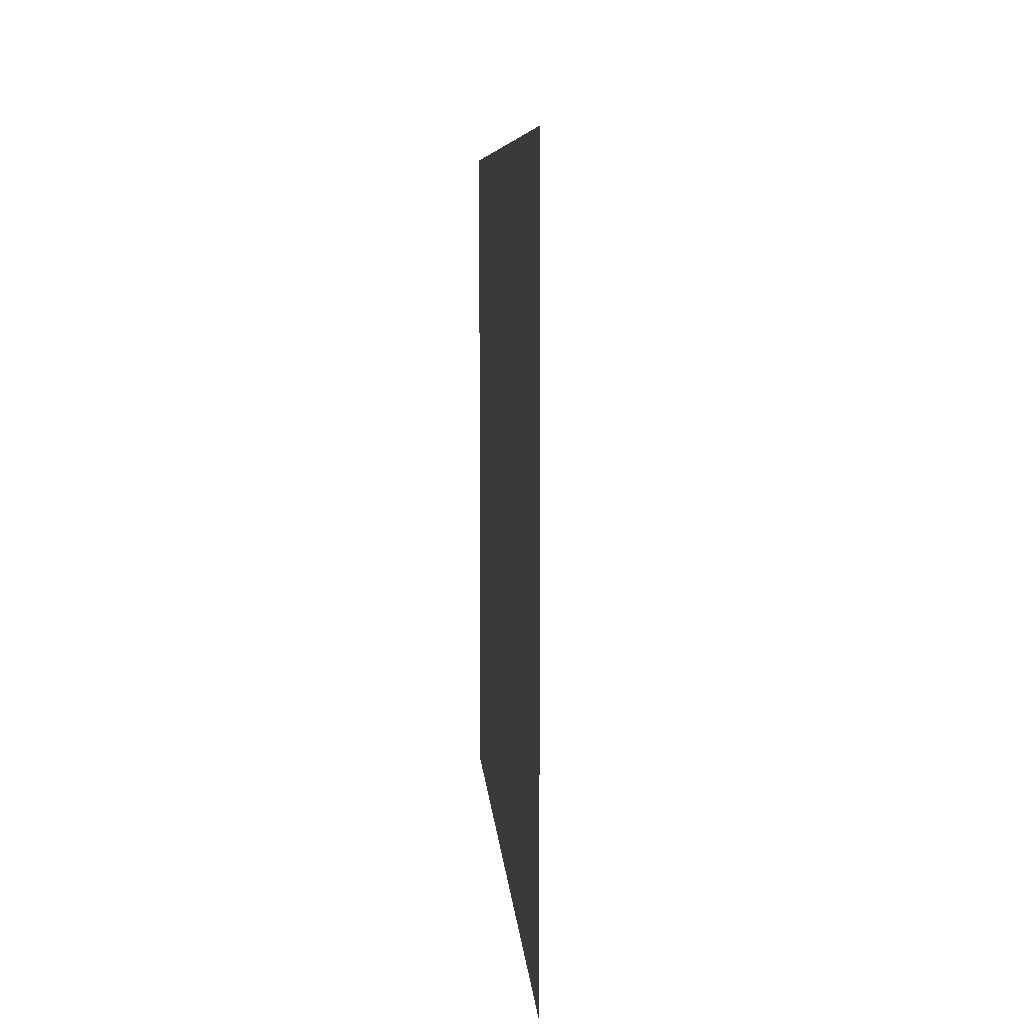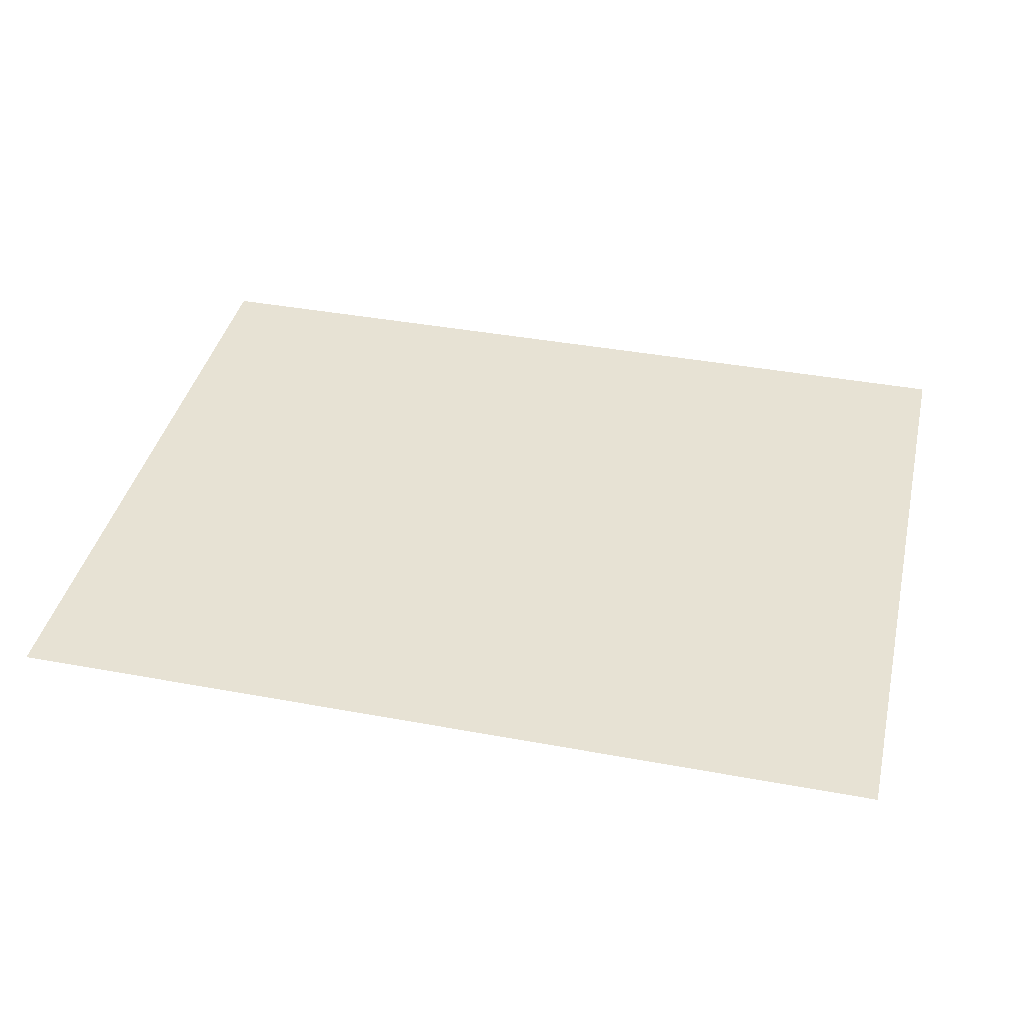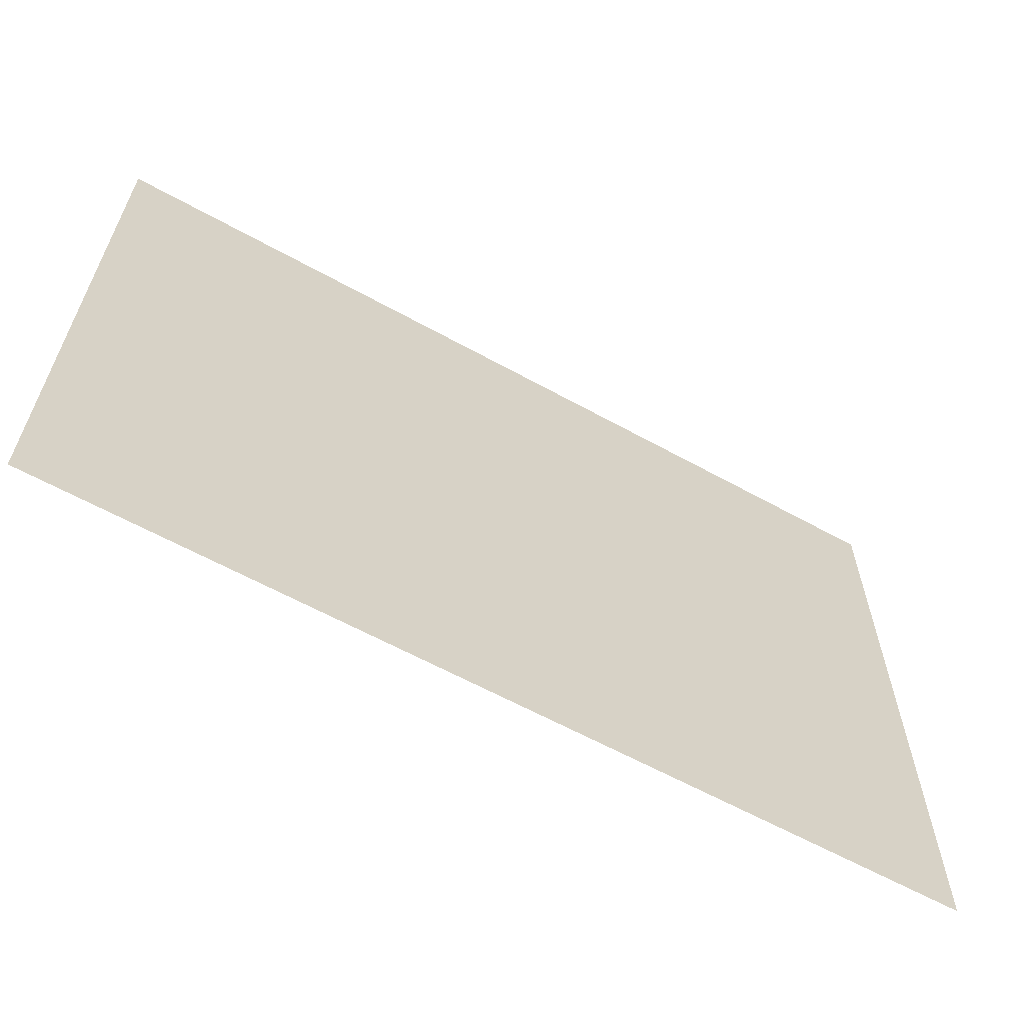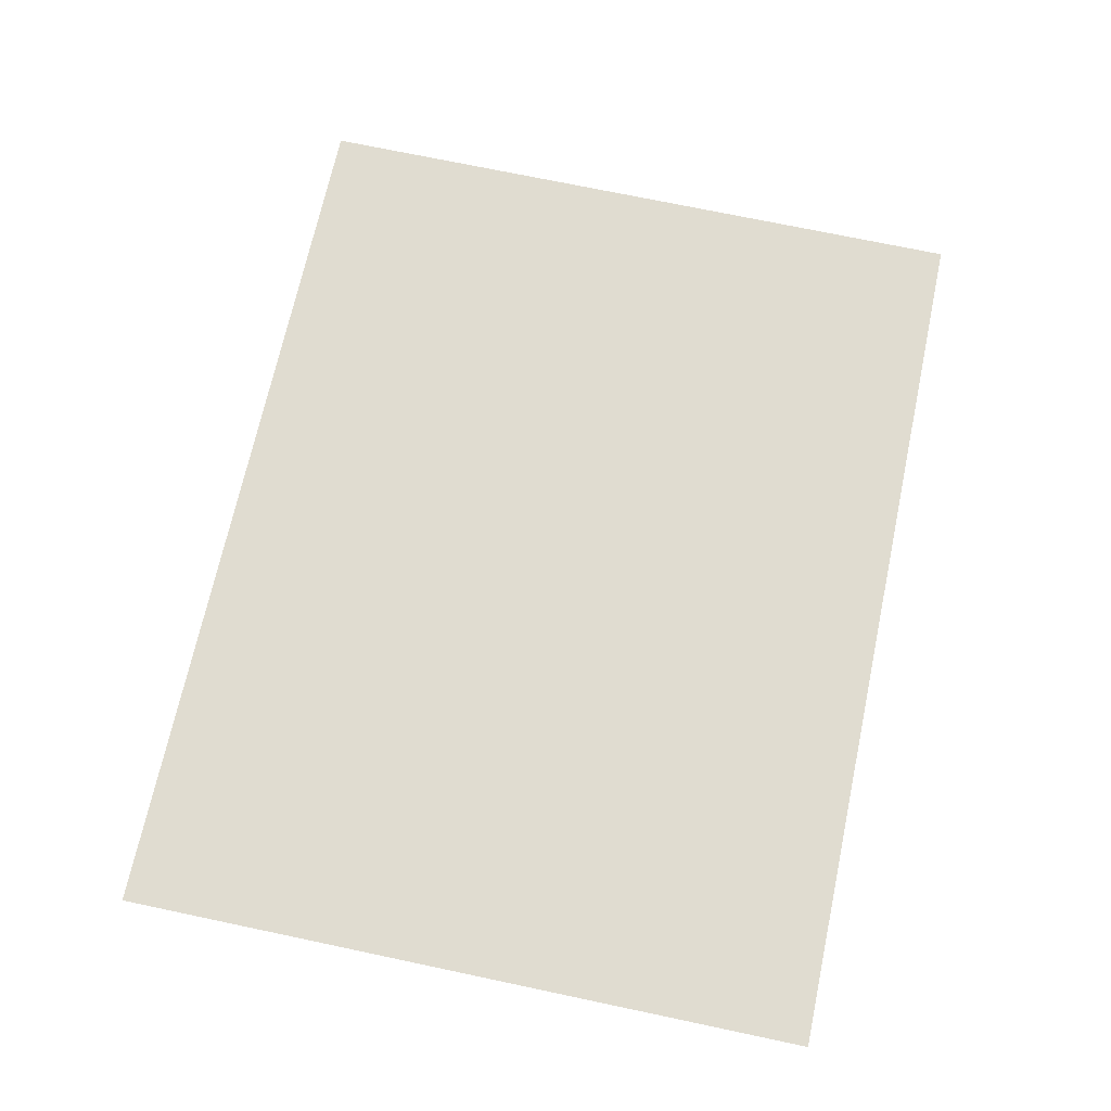
<metadata>
{"format":"obj","ext":"obj","renderer":"f3d","projection":"perspective","resolution":1024,"background":"white","views":[{"elev":7.1,"azim":86.1,"up":"+Y"},{"elev":39.9,"azim":13.0,"up":"+Z"},{"elev":-63.3,"azim":151.0,"up":"+Y"},{"elev":69.6,"azim":102.1,"up":"+Z"}]}
</metadata>
<code>
o MeshFridgeMaindoorB3_4_GeomSubset_2
v -0.002324 -0.02462 -0.8877
v -0.002315 -0.02462 -0.8877
v -0.002324 -0.02461 -0.8877
v -0.002315 -0.02461 -0.8877
v -0.002324 -0.02462 -0.8877
v -0.002315 -0.02462 -0.8877
v -0.002324 -0.02461 -0.8877
v -0.002315 -0.02461 -0.8877
v -0.002324 -0.02462 -0.8877
v -0.002315 -0.02462 -0.8877
v -0.002324 -0.02461 -0.8877
v -0.002315 -0.02461 -0.8877
v -0.002324 -0.02462 -0.8877
v -0.002315 -0.02462 -0.8877
v -0.002324 -0.02461 -0.8877
v -0.002315 -0.02461 -0.8877
v -0.002324 -0.02462 -0.8877
v -0.002315 -0.02462 -0.8877
v -0.002324 -0.02461 -0.8877
v -0.002315 -0.02461 -0.8877
v -0.002324 -0.02462 -0.8877
v -0.002315 -0.02462 -0.8877
v -0.002324 -0.02461 -0.8877
v -0.002315 -0.02461 -0.8877
v -0.002324 -0.02462 -0.8877
v -0.002315 -0.02462 -0.8877
v -0.002324 -0.02461 -0.8877
v -0.002315 -0.02461 -0.8877
v 0.3949 -0.2049 -0.8139
v 0.3995 -0.2049 -0.8089
v -0.3981 -0.2049 -0.8139
v -0.4027 -0.2049 -0.8089
v 0.3995 -0.2049 0.2885
v 0.3949 -0.2049 0.2935
v -0.4027 -0.2049 0.2885
v -0.3981 -0.2049 0.2935
v 0.3949 -0.2941 0.2935
v -0.3981 -0.2941 0.2935
v 0.36 -0.2049 -0.7482
v 0.3554 -0.2049 -0.7533
v -0.3586 -0.2049 -0.7533
v -0.3632 -0.2049 -0.7482
v 0.3554 -0.2049 0.2005
v 0.36 -0.2049 0.1955
v -0.3632 -0.2049 0.1955
v -0.3586 -0.2049 0.2005
v 0.3959 -0.1996 -0.8049
v 0.3913 -0.1996 -0.8099
v -0.3945 -0.1996 -0.8099
v -0.3991 -0.1996 -0.8049
v 0.3913 -0.1996 0.2895
v 0.3959 -0.1996 0.2845
v -0.3991 -0.1996 0.2845
v -0.3945 -0.1996 0.2895
v 0.3591 -0.1996 -0.7573
v 0.3637 -0.1996 -0.7522
v -0.3669 -0.1996 -0.7522
v -0.3623 -0.1996 -0.7573
v 0.3637 -0.1996 0.1995
v 0.3591 -0.1996 0.2046
v -0.3623 -0.1996 0.2046
v -0.3669 -0.1996 0.1995
v 0.3995 -0.2897 -0.8089
v 0.3942 -0.2941 -0.8065
v 0.3949 -0.2897 -0.8139
v 0.3928 -0.2941 -0.8081
v -0.3981 -0.2897 -0.8139
v -0.396 -0.2941 -0.8081
v -0.4027 -0.2897 -0.8089
v -0.3974 -0.2941 -0.8065
v 0.3995 -0.2897 0.2885
v 0.3955 -0.2941 0.2929
v -0.3987 -0.2941 0.2929
v -0.4027 -0.2897 0.2885
v 0.4052 -0.2045 0.1352
v 0.4073 -0.2002 0.1353
v 0.4063 -0.1957 0.1353
v 0.4026 -0.1922 0.1353
v 0.3971 -0.1905 0.1353
v 0.3912 -0.1913 0.1353
v 0.3866 -0.1941 0.1353
v 0.3845 -0.1984 0.1353
v 0.3855 -0.2029 0.1352
v 0.3892 -0.2064 0.1352
v 0.3948 -0.2081 0.1352
v 0.4006 -0.2074 0.1352
v 0.4052 -0.2047 0.1882
v 0.4073 -0.2004 0.1882
v 0.4063 -0.1959 0.1883
v 0.4026 -0.1924 0.1883
v 0.3971 -0.1907 0.1883
v 0.3912 -0.1914 0.1883
v 0.3866 -0.1943 0.1883
v 0.3845 -0.1986 0.1882
v 0.3855 -0.2031 0.1882
v 0.3892 -0.2066 0.1882
v 0.3948 -0.2083 0.1882
v 0.4006 -0.2075 0.1882
v 0.4055 -0.2043 -0.7685
v 0.4076 -0.2 -0.7684
v 0.4067 -0.1955 -0.7684
v 0.4029 -0.192 -0.7684
v 0.3974 -0.1903 -0.7684
v 0.3916 -0.1911 -0.7684
v 0.387 -0.1939 -0.7684
v 0.3849 -0.1982 -0.7684
v 0.3858 -0.2027 -0.7685
v 0.3896 -0.2062 -0.7685
v 0.3951 -0.2079 -0.7685
v 0.4009 -0.2072 -0.7685
v 0.4055 -0.2045 -0.7155
v 0.4076 -0.2002 -0.7155
v 0.4067 -0.1957 -0.7155
v 0.4029 -0.1922 -0.7154
v 0.3974 -0.1905 -0.7154
v 0.3916 -0.1913 -0.7154
v 0.387 -0.1941 -0.7154
v 0.3849 -0.1984 -0.7155
v 0.3858 -0.2029 -0.7155
v 0.3896 -0.2064 -0.7155
v 0.3951 -0.2081 -0.7156
v 0.4009 -0.2074 -0.7155
v 0.3458 -0.1929 -0.7427
v 0.3504 -0.1929 -0.7376
v -0.3536 -0.193 -0.7376
v -0.349 -0.193 -0.7427
v 0.3504 -0.1929 0.1849
v 0.3458 -0.1929 0.1899
v -0.349 -0.193 0.1899
v -0.3536 -0.193 0.1849
v 0.3183 -0.269 -0.7023
v 0.3137 -0.269 -0.7074
v -0.3169 -0.269 -0.7074
v -0.3215 -0.269 -0.7023
v 0.3137 -0.269 0.1546
v 0.3183 -0.269 0.1496
v -0.3169 -0.269 0.1546
v -0.3215 -0.269 0.1496
v 0.36 -0.2049 0.001541
v 0.36 -0.2049 0.04188
v 0.3504 -0.1929 0.001541
v 0.3504 -0.1929 0.04188
v -0.3632 -0.2049 0.04188
v -0.3632 -0.2049 0.001541
v -0.3536 -0.193 0.04188
v -0.3536 -0.193 0.001541
v 0.36 -0.2049 -0.243
v 0.36 -0.2049 -0.2027
v 0.3504 -0.1929 -0.2027
v 0.3504 -0.1929 -0.243
v -0.3632 -0.2049 -0.2027
v -0.3632 -0.2049 -0.243
v -0.3536 -0.193 -0.2027
v -0.3536 -0.193 -0.243
v 0.36 -0.2049 -0.4911
v 0.36 -0.2049 -0.4507
v 0.3504 -0.1929 -0.4507
v 0.3504 -0.1929 -0.4911
v -0.3632 -0.2049 -0.4507
v -0.3632 -0.2049 -0.4911
v -0.3536 -0.193 -0.4507
v -0.3536 -0.193 -0.4911
v 0.3183 -0.269 0.05424
v 0.307 -0.269 0.04188
v 0.3183 -0.269 -0.01081
v 0.307 -0.269 0.001541
v -0.3102 -0.269 0.001541
v -0.3215 -0.269 -0.01081
v -0.3215 -0.269 0.05424
v -0.3102 -0.269 0.04188
v 0.3183 -0.193 0.01389
v 0.3295 -0.1929 0.001541
v 0.3295 -0.1929 0.04188
v 0.3183 -0.193 0.02953
v -0.3215 -0.193 0.02953
v -0.3327 -0.193 0.04188
v -0.3327 -0.193 0.001541
v -0.3215 -0.193 0.01389
v 0.3183 -0.269 -0.1903
v 0.307 -0.269 -0.2027
v 0.3183 -0.269 -0.2554
v 0.307 -0.269 -0.243
v -0.3215 -0.269 -0.1903
v -0.3102 -0.269 -0.2027
v -0.3102 -0.269 -0.243
v -0.3215 -0.269 -0.2554
v 0.3183 -0.193 -0.2307
v 0.3295 -0.1929 -0.243
v 0.3295 -0.1929 -0.2027
v 0.3183 -0.193 -0.215
v -0.3215 -0.193 -0.215
v -0.3327 -0.193 -0.2027
v -0.3327 -0.193 -0.243
v -0.3215 -0.193 -0.2307
v -0.3102 -0.269 -0.4911
v -0.3215 -0.269 -0.5034
v -0.3215 -0.269 -0.4384
v -0.3102 -0.269 -0.4507
v 0.307 -0.269 -0.4507
v 0.3183 -0.269 -0.4384
v 0.3183 -0.269 -0.5034
v 0.307 -0.269 -0.4911
v 0.3183 -0.193 -0.4787
v 0.3295 -0.1929 -0.4911
v 0.3295 -0.1929 -0.4507
v 0.3183 -0.193 -0.4631
v -0.3215 -0.193 -0.4631
v -0.3327 -0.193 -0.4507
v -0.3327 -0.193 -0.4911
v -0.3215 -0.193 -0.4787
v 0.3137 -0.199 -0.7074
v 0.3146 -0.1947 -0.7099
v 0.3169 -0.193 -0.716
v 0.3261 -0.1929 -0.7059
v 0.3206 -0.1947 -0.7034
v 0.3183 -0.199 -0.7023
v 0.3183 -0.199 0.1496
v 0.3206 -0.1947 0.1506
v 0.3261 -0.1929 0.1532
v 0.3169 -0.193 0.1632
v 0.3146 -0.1947 0.1572
v 0.3137 -0.199 0.1546
v -0.3215 -0.199 -0.7023
v -0.3238 -0.1947 -0.7034
v -0.3293 -0.193 -0.7059
v -0.3201 -0.193 -0.716
v -0.3178 -0.1947 -0.7099
v -0.3169 -0.199 -0.7074
v -0.3169 -0.199 0.1546
v -0.3178 -0.1947 0.1572
v -0.3201 -0.193 0.1632
v -0.3293 -0.193 0.1532
v -0.3238 -0.1947 0.1506
v -0.3215 -0.199 0.1496
v 0.307 -0.199 0.001541
v 0.308 -0.1947 0.004062
v 0.3103 -0.193 0.01015
v -0.3135 -0.193 0.01015
v -0.3112 -0.1947 0.004062
v -0.3102 -0.199 0.001541
v 0.3103 -0.193 0.03327
v 0.308 -0.1947 0.03936
v 0.307 -0.199 0.04188
v -0.3102 -0.199 0.04188
v -0.3112 -0.1947 0.03936
v -0.3135 -0.193 0.03327
v 0.3103 -0.193 -0.2113
v 0.308 -0.1947 -0.2052
v 0.307 -0.199 -0.2027
v -0.3102 -0.199 -0.2027
v -0.3112 -0.1947 -0.2052
v -0.3135 -0.193 -0.2113
v 0.307 -0.199 -0.243
v 0.308 -0.1947 -0.2405
v 0.3103 -0.193 -0.2344
v -0.3135 -0.193 -0.2344
v -0.3112 -0.1947 -0.2405
v -0.3102 -0.199 -0.243
v 0.3103 -0.193 -0.4593
v 0.308 -0.1947 -0.4532
v 0.307 -0.199 -0.4507
v -0.3102 -0.199 -0.4507
v -0.3112 -0.1947 -0.4532
v -0.3135 -0.193 -0.4593
v 0.307 -0.199 -0.4911
v 0.308 -0.1947 -0.4885
v 0.3103 -0.193 -0.4825
v -0.3135 -0.193 -0.4825
v -0.3112 -0.1947 -0.4885
v -0.3102 -0.199 -0.4911
v 0.3183 -0.199 0.05424
v 0.3206 -0.1947 0.05319
v 0.3261 -0.1929 0.05067
v -0.3293 -0.193 0.05067
v -0.3238 -0.1947 0.05319
v -0.3215 -0.199 0.05424
v 0.3261 -0.1929 -0.007249
v 0.3206 -0.1947 -0.00977
v 0.3183 -0.199 -0.01081
v 0.3183 -0.199 -0.1903
v 0.3206 -0.1947 -0.1914
v 0.3261 -0.1929 -0.1939
v -0.3215 -0.199 -0.01081
v -0.3238 -0.1947 -0.00977
v -0.3293 -0.193 -0.007249
v -0.3293 -0.193 -0.1939
v -0.3238 -0.1947 -0.1914
v -0.3215 -0.199 -0.1903
v 0.3261 -0.1929 -0.2518
v 0.3206 -0.1947 -0.2543
v 0.3183 -0.199 -0.2554
v 0.3183 -0.199 -0.4384
v 0.3206 -0.1947 -0.4394
v 0.3261 -0.1929 -0.4419
v 0.3261 -0.1929 -0.4999
v 0.3206 -0.1947 -0.5024
v 0.3183 -0.199 -0.5034
v -0.3215 -0.199 -0.5034
v -0.3238 -0.1947 -0.5024
v -0.3293 -0.193 -0.4999
v -0.3215 -0.199 -0.2554
v -0.3238 -0.1947 -0.2543
v -0.3293 -0.193 -0.2518
v -0.3293 -0.193 -0.4419
v -0.3238 -0.1947 -0.4394
v -0.3215 -0.199 -0.4384
v -0.3258 -0.3112 0.2495
v -0.3298 -0.3052 0.2495
v -0.3358 -0.3012 0.2495
v -0.3428 -0.2998 0.2495
v -0.3499 -0.3012 0.2495
v -0.3559 -0.3052 0.2495
v -0.3599 -0.3112 0.2495
v -0.3617 -0.3182 0.2495
v -0.3599 -0.3253 0.2495
v -0.3559 -0.3313 0.2495
v -0.3499 -0.3353 0.2495
v -0.3428 -0.3367 0.2495
v -0.3358 -0.3353 0.2495
v -0.3298 -0.3313 0.2495
v -0.3258 -0.3253 0.2495
v -0.3239 -0.3182 0.2495
v -0.3258 -0.3112 0.281
v -0.3298 -0.3052 0.281
v -0.3358 -0.3012 0.281
v -0.3428 -0.2998 0.281
v -0.3499 -0.3012 0.281
v -0.3559 -0.3052 0.281
v -0.3599 -0.3112 0.281
v -0.3617 -0.3182 0.281
v -0.3599 -0.3253 0.281
v -0.3559 -0.3313 0.281
v -0.3499 -0.3353 0.281
v -0.3428 -0.3367 0.281
v -0.3358 -0.3353 0.281
v -0.3298 -0.3313 0.281
v -0.3258 -0.3253 0.281
v -0.3239 -0.3182 0.281
v -0.3428 -0.3182 0.281
v -0.3195 -0.2801 0.2495
v -0.3262 -0.2801 0.2495
v -0.3262 -0.2801 0.281
v -0.3195 -0.2801 0.281
v -0.3345 -0.2801 0.2495
v -0.3345 -0.2801 0.281
v -0.3428 -0.2801 0.2495
v -0.3428 -0.2801 0.281
v -0.3512 -0.2801 0.2495
v -0.3512 -0.2801 0.281
v -0.3594 -0.2801 0.2495
v -0.3594 -0.2801 0.281
v -0.3662 -0.2801 0.2495
v -0.3662 -0.2801 0.281
v -0.3714 -0.2801 0.2495
v -0.3714 -0.2801 0.281
v -0.3142 -0.2801 0.2495
v -0.3142 -0.2801 0.281
v -0.3258 -0.3112 0.241
v -0.3298 -0.3052 0.241
v -0.3358 -0.3012 0.241
v -0.3428 -0.2998 0.241
v -0.3499 -0.3012 0.241
v -0.3559 -0.3052 0.241
v -0.3599 -0.3112 0.241
v -0.3617 -0.3182 0.241
v -0.3599 -0.3253 0.241
v -0.3559 -0.3313 0.241
v -0.3499 -0.3353 0.241
v -0.3428 -0.3367 0.241
v -0.3358 -0.3353 0.241
v -0.3298 -0.3313 0.241
v -0.3258 -0.3253 0.241
v -0.3239 -0.3182 0.241
v -0.3289 -0.3125 0.241
v -0.3322 -0.3076 0.241
v -0.3371 -0.3043 0.241
v -0.3428 -0.3032 0.241
v -0.3486 -0.3043 0.241
v -0.3534 -0.3076 0.241
v -0.3567 -0.3125 0.241
v -0.3582 -0.3182 0.241
v -0.3567 -0.3239 0.241
v -0.3534 -0.3288 0.241
v -0.3486 -0.3321 0.241
v -0.3428 -0.3332 0.241
v -0.3371 -0.3321 0.241
v -0.3322 -0.3288 0.241
v -0.3289 -0.3239 0.241
v -0.3274 -0.3182 0.241
v -0.3258 -0.3112 -0.3455
v -0.3298 -0.3052 -0.3455
v -0.3358 -0.3012 -0.3455
v -0.3428 -0.2998 -0.3455
v -0.3499 -0.3012 -0.3455
v -0.3559 -0.3052 -0.3455
v -0.3599 -0.3112 -0.3455
v -0.3617 -0.3182 -0.3455
v -0.3599 -0.3253 -0.3455
v -0.3559 -0.3313 -0.3455
v -0.3499 -0.3353 -0.3455
v -0.3428 -0.3367 -0.3455
v -0.3358 -0.3353 -0.3455
v -0.3298 -0.3313 -0.3455
v -0.3258 -0.3253 -0.3455
v -0.3239 -0.3182 -0.3455
v -0.3258 -0.3112 -0.3773
v -0.3298 -0.3052 -0.3773
v -0.3358 -0.3012 -0.3773
v -0.3428 -0.2998 -0.3773
v -0.3499 -0.3012 -0.3773
v -0.3559 -0.3052 -0.3773
v -0.3599 -0.3112 -0.3773
v -0.3617 -0.3182 -0.3773
v -0.3599 -0.3253 -0.3773
v -0.3559 -0.3313 -0.3773
v -0.3499 -0.3353 -0.3773
v -0.3428 -0.3367 -0.3773
v -0.3358 -0.3353 -0.3773
v -0.3298 -0.3313 -0.3773
v -0.3258 -0.3253 -0.3773
v -0.3239 -0.3182 -0.3773
v -0.3428 -0.3182 -0.3773
v -0.3195 -0.2801 -0.3455
v -0.3262 -0.2801 -0.3455
v -0.3262 -0.2801 -0.3773
v -0.3195 -0.2801 -0.3773
v -0.3345 -0.2801 -0.3455
v -0.3345 -0.2801 -0.3773
v -0.3428 -0.2801 -0.3455
v -0.3428 -0.2801 -0.3773
v -0.3512 -0.2801 -0.3455
v -0.3512 -0.2801 -0.3773
v -0.3594 -0.2801 -0.3455
v -0.3594 -0.2801 -0.3773
v -0.3662 -0.2801 -0.3455
v -0.3662 -0.2801 -0.3773
v -0.3714 -0.2801 -0.3455
v -0.3714 -0.2801 -0.3773
v -0.3142 -0.2801 -0.3455
v -0.3142 -0.2801 -0.3773
v -0.3258 -0.3112 -0.3369
v -0.3298 -0.3052 -0.3369
v -0.3358 -0.3012 -0.3369
v -0.3428 -0.2998 -0.3369
v -0.3499 -0.3012 -0.3369
v -0.3559 -0.3052 -0.3369
v -0.3599 -0.3112 -0.3369
v -0.3617 -0.3182 -0.3369
v -0.3599 -0.3253 -0.3369
v -0.3559 -0.3313 -0.3369
v -0.3499 -0.3353 -0.3369
v -0.3428 -0.3367 -0.3369
v -0.3358 -0.3353 -0.3369
v -0.3298 -0.3313 -0.3369
v -0.3258 -0.3253 -0.3369
v -0.3239 -0.3182 -0.3369
v -0.3289 -0.3125 -0.3369
v -0.3322 -0.3076 -0.3369
v -0.3371 -0.3043 -0.3369
v -0.3428 -0.3032 -0.3369
v -0.3486 -0.3043 -0.3369
v -0.3534 -0.3076 -0.3369
v -0.3567 -0.3125 -0.3369
v -0.3582 -0.3182 -0.3369
v -0.3567 -0.3239 -0.3369
v -0.3534 -0.3288 -0.3369
v -0.3486 -0.3321 -0.3369
v -0.3428 -0.3332 -0.3369
v -0.3371 -0.3321 -0.3369
v -0.3322 -0.3288 -0.3369
v -0.3289 -0.3239 -0.3369
v -0.3274 -0.3182 -0.3369
f 9 10 12 11

</code>
